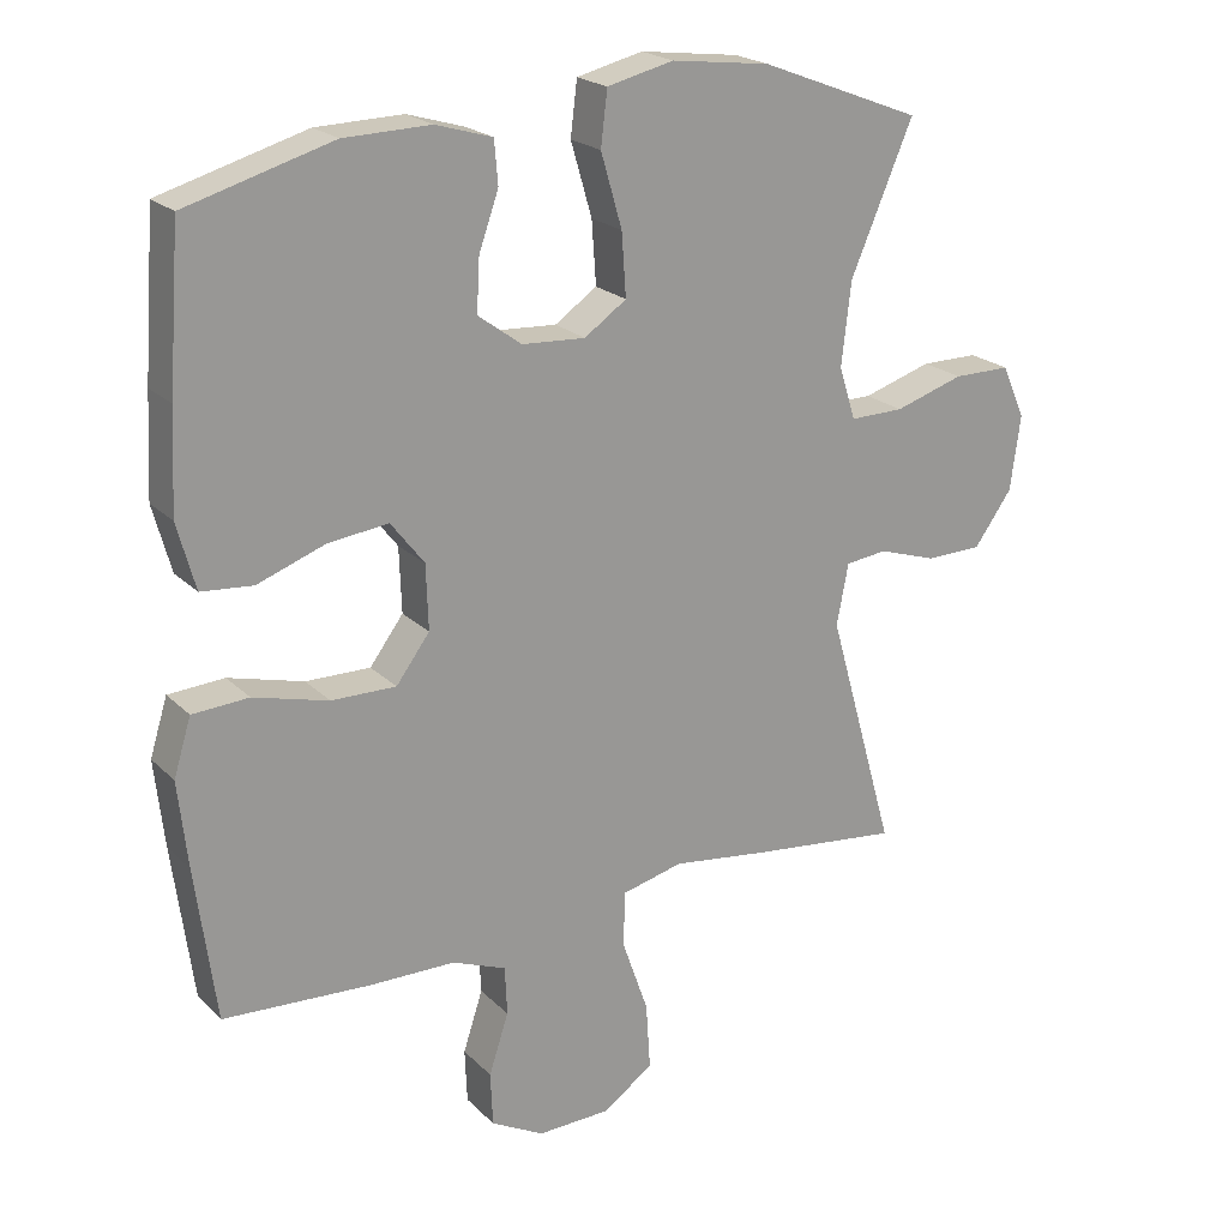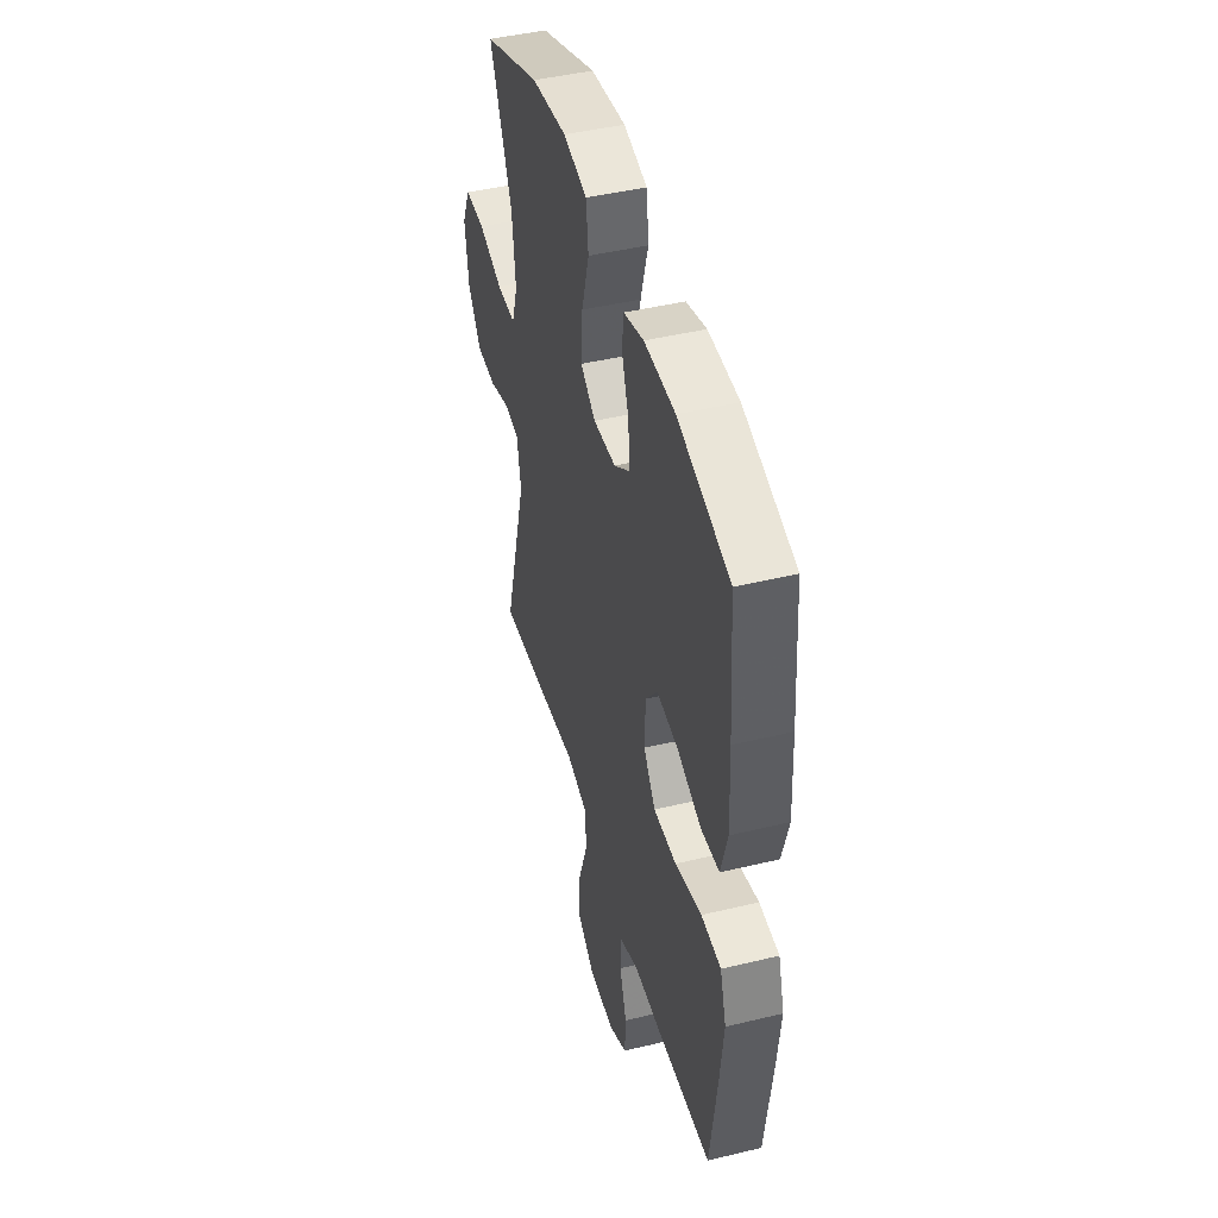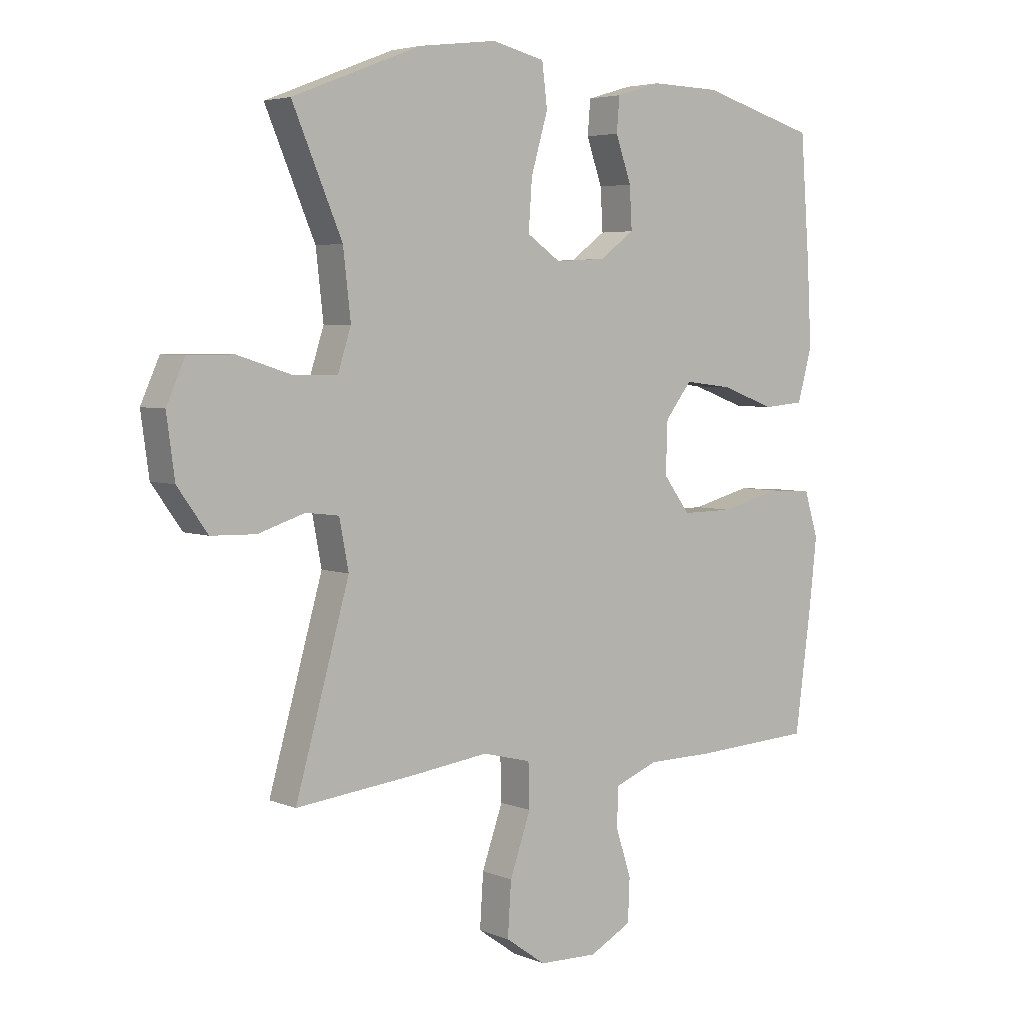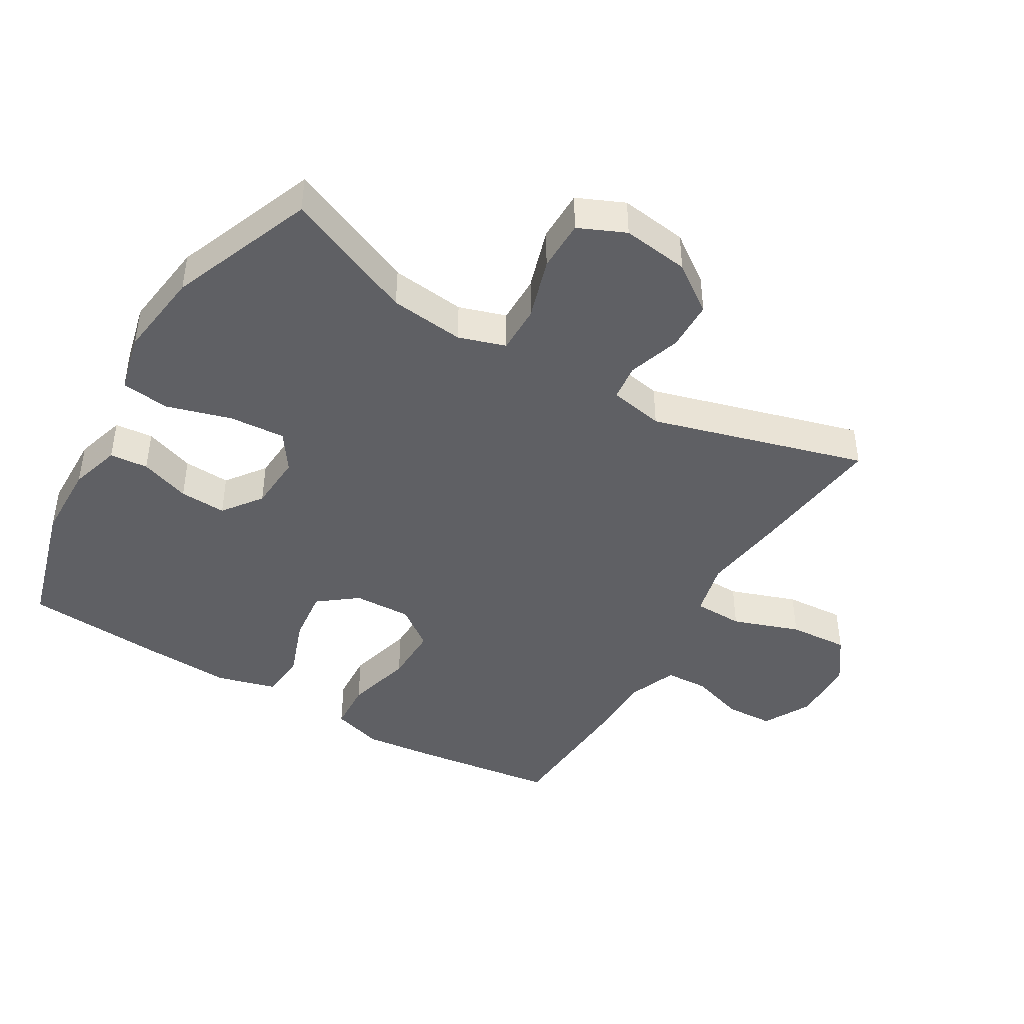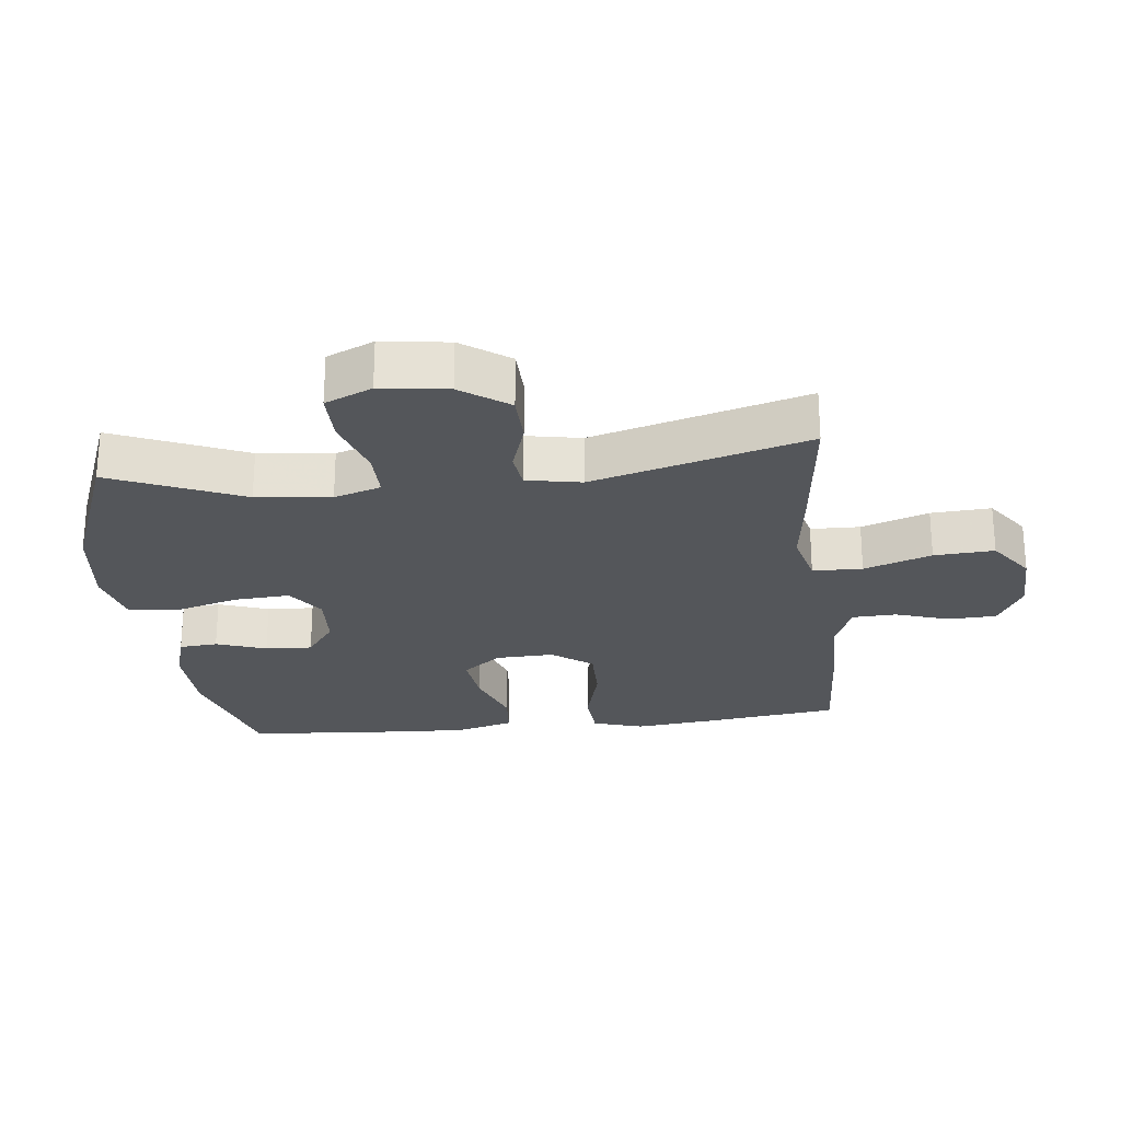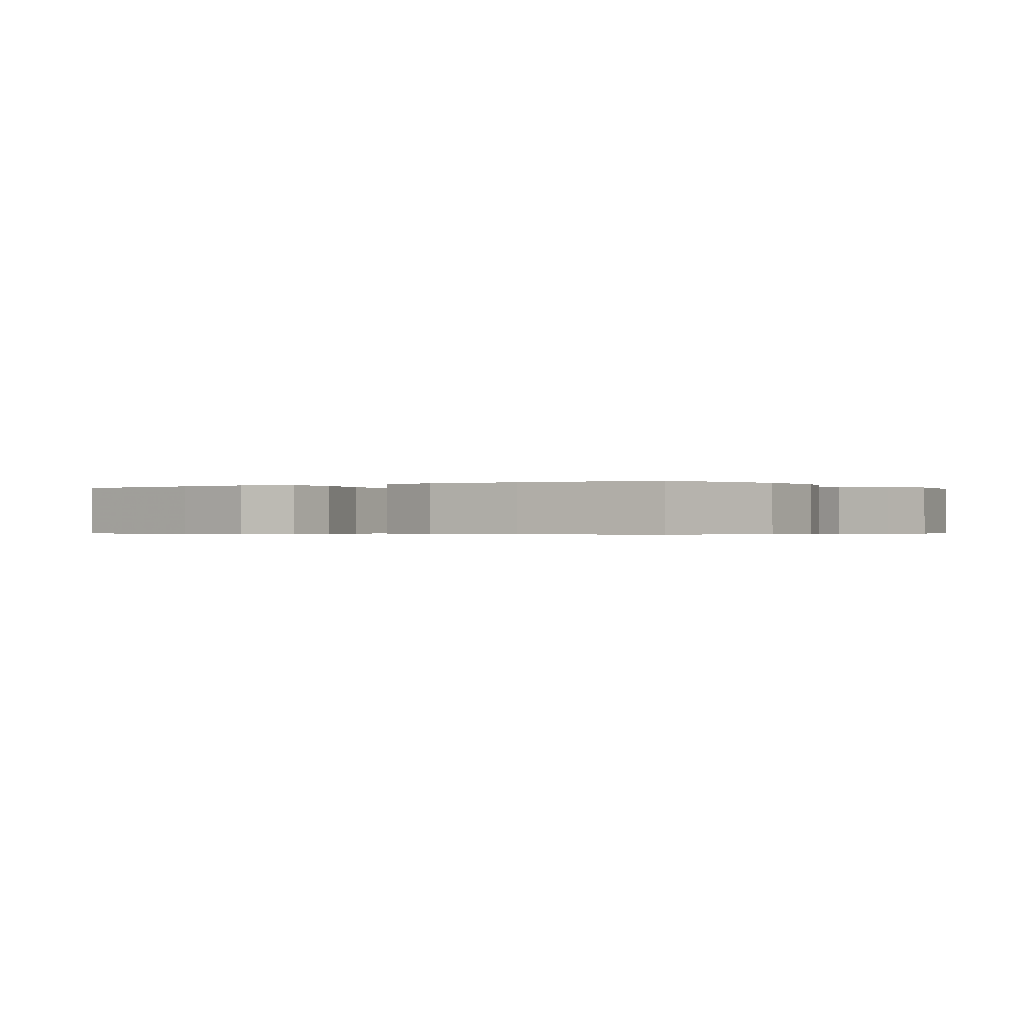
<metadata>
{"format":"obj","ext":"obj","renderer":"f3d","projection":"perspective","resolution":1024,"background":"white","views":[{"elev":21.3,"azim":-31.4,"up":"+Z"},{"elev":45.0,"azim":-105.6,"up":"+Z"},{"elev":4.5,"azim":141.8,"up":"+Z"},{"elev":-43.7,"azim":59.3,"up":"+Y"},{"elev":-25.1,"azim":96.5,"up":"+Y"},{"elev":-0.4,"azim":-57.8,"up":"+Y"}]}
</metadata>
<code>
v 0.5 0.07 0.5
v 0.414 0.07 0.299
v 0.401 0.07 0.185
v 0.424 0.07 0.113
v 0.498 0.07 0.114
v 0.593 0.07 0.144
v 0.672 0.07 0.144
v 0.704 0.07 0.072
v 0.69 0.07 -0.031
v 0.638 0.07 -0.104
v 0.561 0.07 -0.106
v 0.48 0.07 -0.08
v 0.423 0.07 -0.087
v 0.407 0.07 -0.171
v 0.5 0.07 -0.5
v 0.292 0.07 -0.477
v 0.161 0.07 -0.46
v 0.077 0.07 -0.481
v 0.075 0.07 -0.557
v 0.111 0.07 -0.66
v 0.117 0.07 -0.752
v 0.048 0.07 -0.801
v -0.053 0.07 -0.804
v -0.126 0.07 -0.765
v -0.129 0.07 -0.691
v -0.102 0.07 -0.608
v -0.105 0.07 -0.541
v -0.179 0.07 -0.512
v -0.295 0.07 -0.511
v -0.5 0.07 -0.5
v -0.528 0.07 -0.289
v -0.541 0.07 -0.171
v -0.517 0.07 -0.093
v -0.44 0.07 -0.088
v -0.337 0.07 -0.115
v -0.248 0.07 -0.116
v -0.202 0.07 -0.054
v -0.205 0.07 0.035
v -0.251 0.07 0.094
v -0.334 0.07 0.084
v -0.427 0.07 0.05
v -0.498 0.07 0.056
v -0.523 0.07 0.147
v -0.516 0.07 0.284
v -0.5 0.07 0.5
v -0.299 0.07 0.558
v -0.18 0.07 0.561
v -0.102 0.07 0.538
v -0.097 0.07 0.479
v -0.124 0.07 0.402
v -0.128 0.07 0.33
v -0.068 0.07 0.286
v 0.019 0.07 0.281
v 0.077 0.07 0.321
v 0.071 0.07 0.407
v 0.042 0.07 0.507
v 0.051 0.07 0.581
v 0.142 0.07 0.603
v 0.278 0.07 0.586
v 0.5 0 0.5
v 0.414 0 0.299
v 0.401 0 0.185
v 0.424 0 0.113
v 0.498 0 0.114
v 0.593 0 0.144
v 0.672 0 0.144
v 0.704 0 0.072
v 0.69 0 -0.031
v 0.638 0 -0.104
v 0.561 0 -0.106
v 0.48 0 -0.08
v 0.423 0 -0.087
v 0.407 0 -0.171
v 0.5 0 -0.5
v 0.292 0 -0.477
v 0.161 0 -0.46
v 0.077 0 -0.481
v 0.075 0 -0.557
v 0.111 0 -0.66
v 0.117 0 -0.752
v 0.048 0 -0.801
v -0.053 0 -0.804
v -0.126 0 -0.765
v -0.129 0 -0.691
v -0.102 0 -0.608
v -0.105 0 -0.541
v -0.179 0 -0.512
v -0.295 0 -0.511
v -0.5 0 -0.5
v -0.528 0 -0.289
v -0.541 0 -0.171
v -0.517 0 -0.093
v -0.44 0 -0.088
v -0.337 0 -0.115
v -0.248 0 -0.116
v -0.202 0 -0.054
v -0.205 0 0.035
v -0.251 0 0.094
v -0.334 0 0.084
v -0.427 0 0.05
v -0.498 0 0.056
v -0.523 0 0.147
v -0.516 0 0.284
v -0.5 0 0.5
v -0.299 0 0.558
v -0.18 0 0.561
v -0.102 0 0.538
v -0.097 0 0.479
v -0.124 0 0.402
v -0.128 0 0.33
v -0.068 0 0.286
v 0.019 0 0.281
v 0.077 0 0.321
v 0.071 0 0.407
v 0.042 0 0.507
v 0.051 0 0.581
v 0.142 0 0.603
v 0.278 0 0.586
f 59 1 2
f 58 59 2
f 57 58 2
f 56 57 2
f 55 56 2
f 54 55 2 3
f 53 54 3 4
f 52 53 4
f 48 49 50
f 47 48 50
f 46 47 50
f 45 46 50
f 44 45 50
f 43 44 50
f 42 43 50
f 41 42 50
f 40 41 50
f 39 40 50 51
f 38 39 51 52
f 33 34 35
f 32 33 35
f 31 32 35
f 30 31 35
f 29 30 35
f 28 29 35
f 27 28 35 36
f 24 25 26
f 23 24 26
f 22 23 26
f 21 22 26
f 20 21 26
f 19 20 26
f 18 19 26 27
f 14 15 16 17
f 13 14 17 18
f 10 11 12
f 9 10 12
f 8 9 12
f 7 8 12
f 6 7 12
f 5 6 12
f 4 5 12 13
f 13 18 27
f 4 13 27
f 52 4 27
f 38 52 27
f 37 38 27
f 27 36 37
f 61 60 118
f 61 118 117
f 61 117 116
f 61 116 115
f 61 115 114
f 62 61 114 113
f 63 62 113 112
f 63 112 111
f 109 108 107
f 109 107 106
f 109 106 105
f 109 105 104
f 109 104 103
f 109 103 102
f 109 102 101
f 109 101 100
f 109 100 99
f 110 109 99 98
f 111 110 98 97
f 94 93 92
f 94 92 91
f 94 91 90
f 94 90 89
f 94 89 88
f 94 88 87
f 95 94 87 86
f 85 84 83
f 85 83 82
f 85 82 81
f 85 81 80
f 85 80 79
f 85 79 78
f 86 85 78 77
f 76 75 74 73
f 77 76 73 72
f 71 70 69
f 71 69 68
f 71 68 67
f 71 67 66
f 71 66 65
f 71 65 64
f 72 71 64 63
f 86 77 72
f 86 72 63
f 86 63 111
f 86 111 97
f 86 97 96
f 96 95 86
f 1 60 61 2
f 2 61 62 3
f 3 62 63 4
f 4 63 64 5
f 5 64 65 6
f 6 65 66 7
f 7 66 67 8
f 8 67 68 9
f 9 68 69 10
f 10 69 70 11
f 11 70 71 12
f 12 71 72 13
f 13 72 73 14
f 14 73 74 15
f 15 74 75 16
f 16 75 76 17
f 17 76 77 18
f 18 77 78 19
f 19 78 79 20
f 20 79 80 21
f 21 80 81 22
f 22 81 82 23
f 23 82 83 24
f 24 83 84 25
f 25 84 85 26
f 26 85 86 27
f 27 86 87 28
f 28 87 88 29
f 29 88 89 30
f 30 89 90 31
f 31 90 91 32
f 32 91 92 33
f 33 92 93 34
f 34 93 94 35
f 35 94 95 36
f 36 95 96 37
f 37 96 97 38
f 38 97 98 39
f 39 98 99 40
f 40 99 100 41
f 41 100 101 42
f 42 101 102 43
f 43 102 103 44
f 44 103 104 45
f 45 104 105 46
f 46 105 106 47
f 47 106 107 48
f 48 107 108 49
f 49 108 109 50
f 50 109 110 51
f 51 110 111 52
f 52 111 112 53
f 53 112 113 54
f 54 113 114 55
f 55 114 115 56
f 56 115 116 57
f 57 116 117 58
f 58 117 118 59
f 59 118 60 1

</code>
